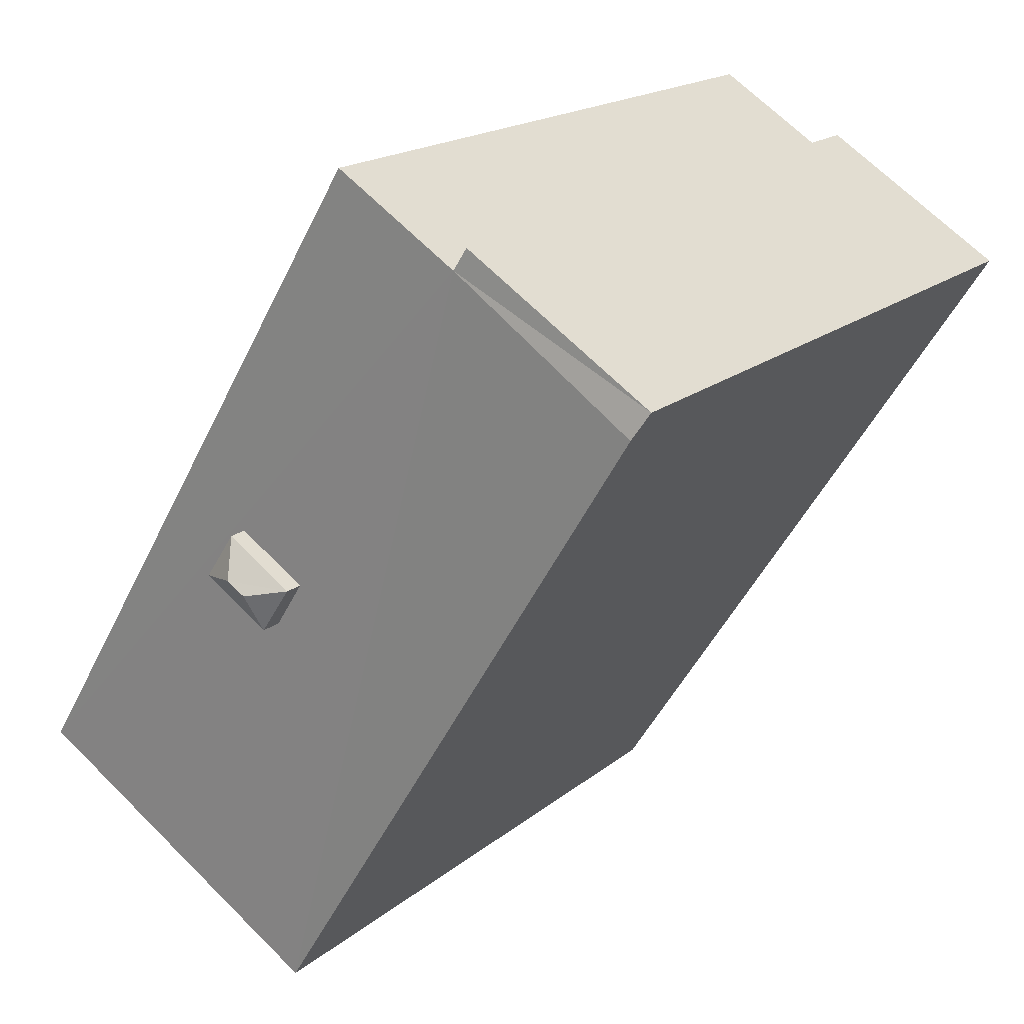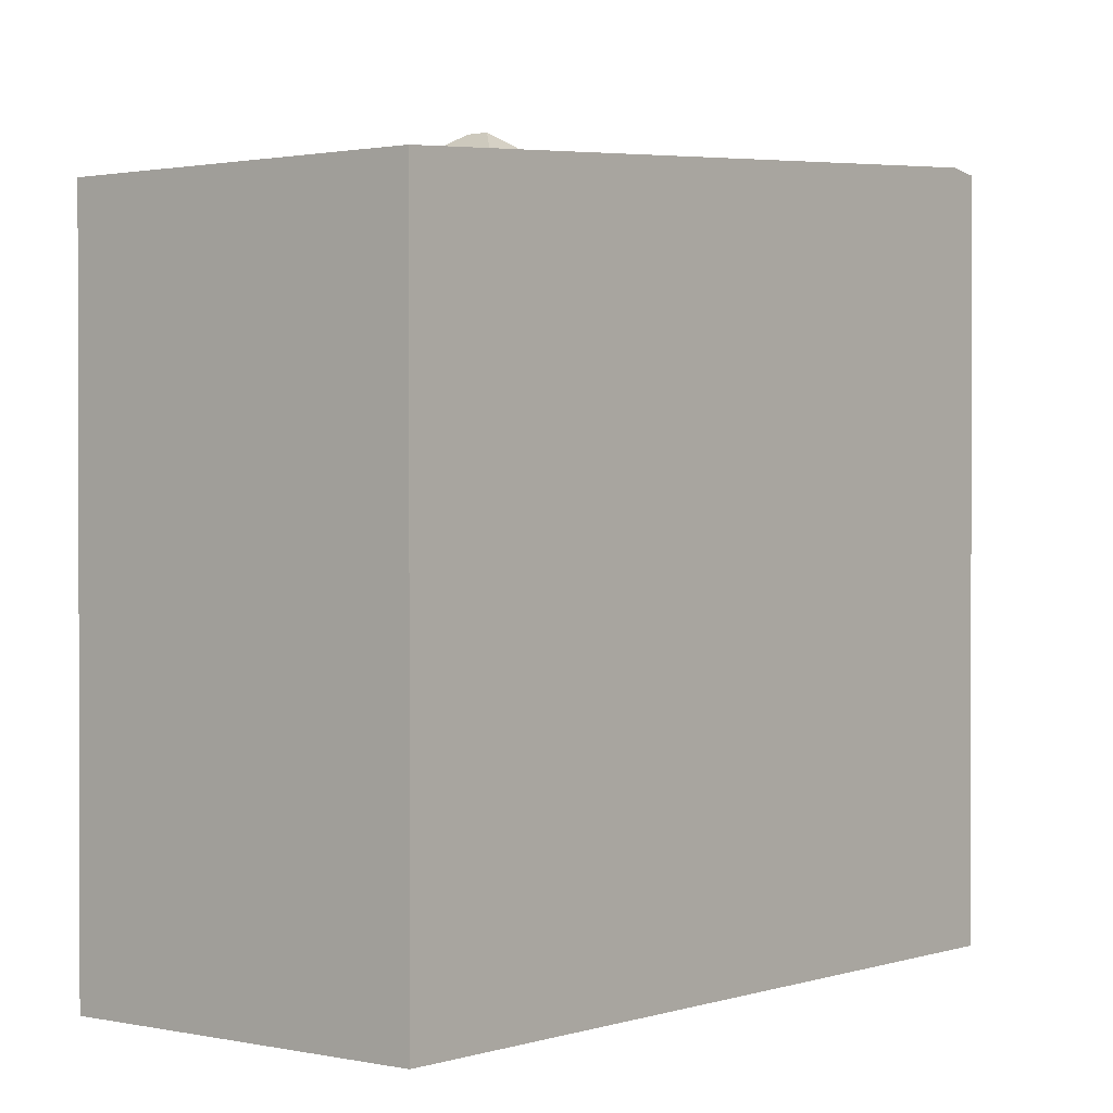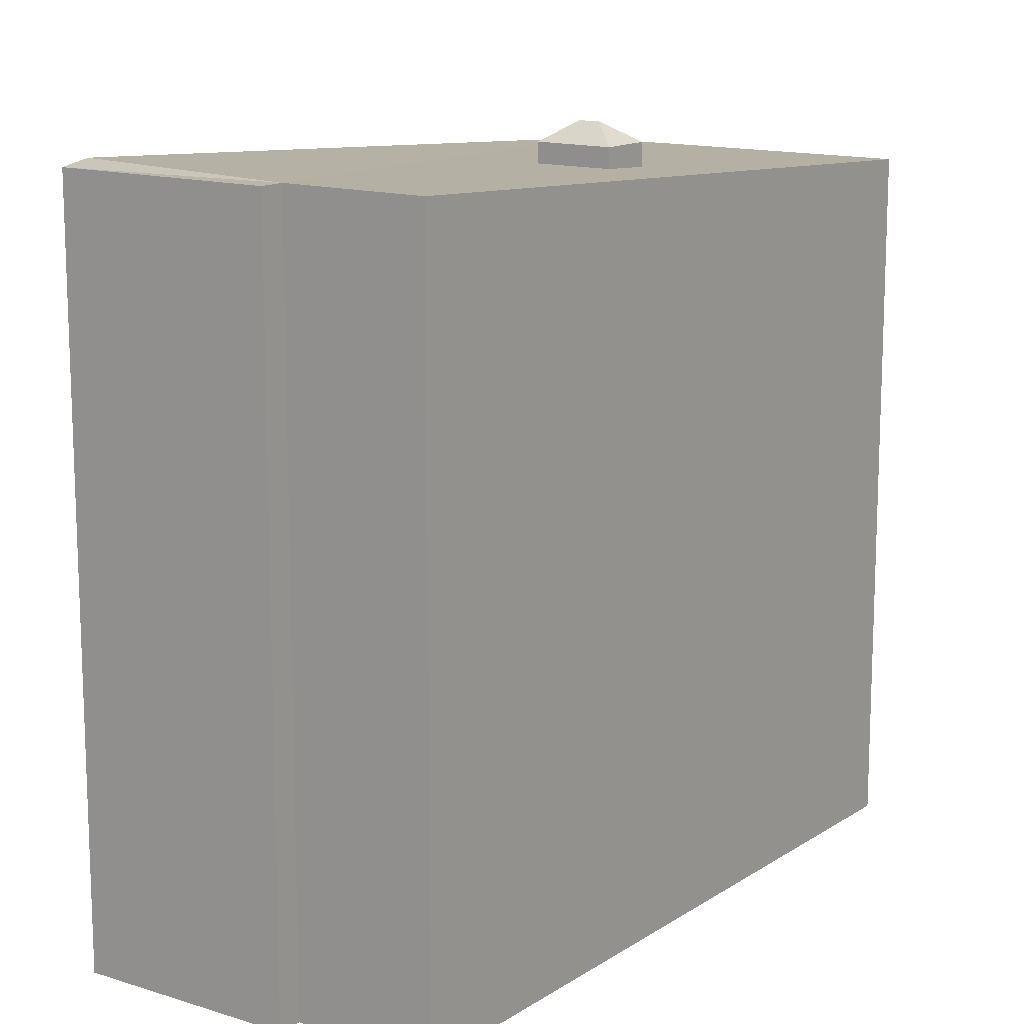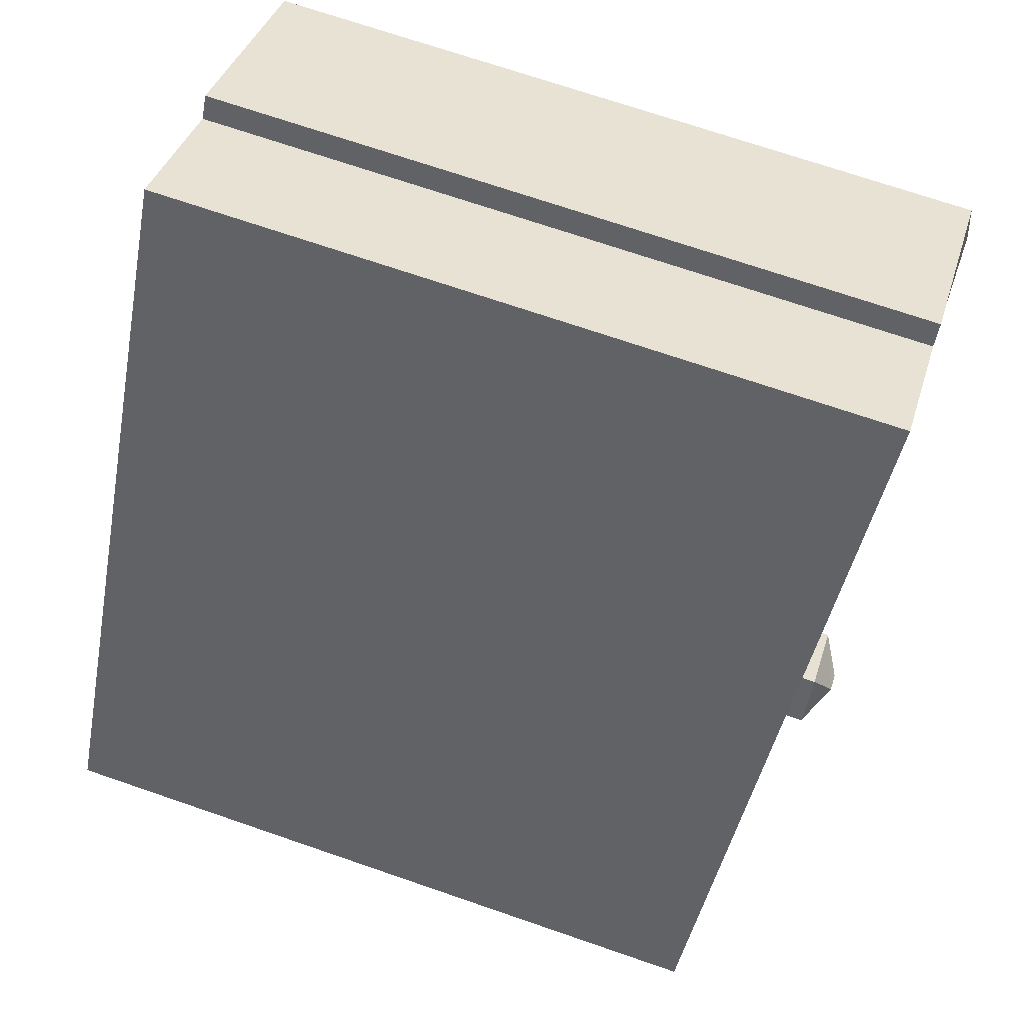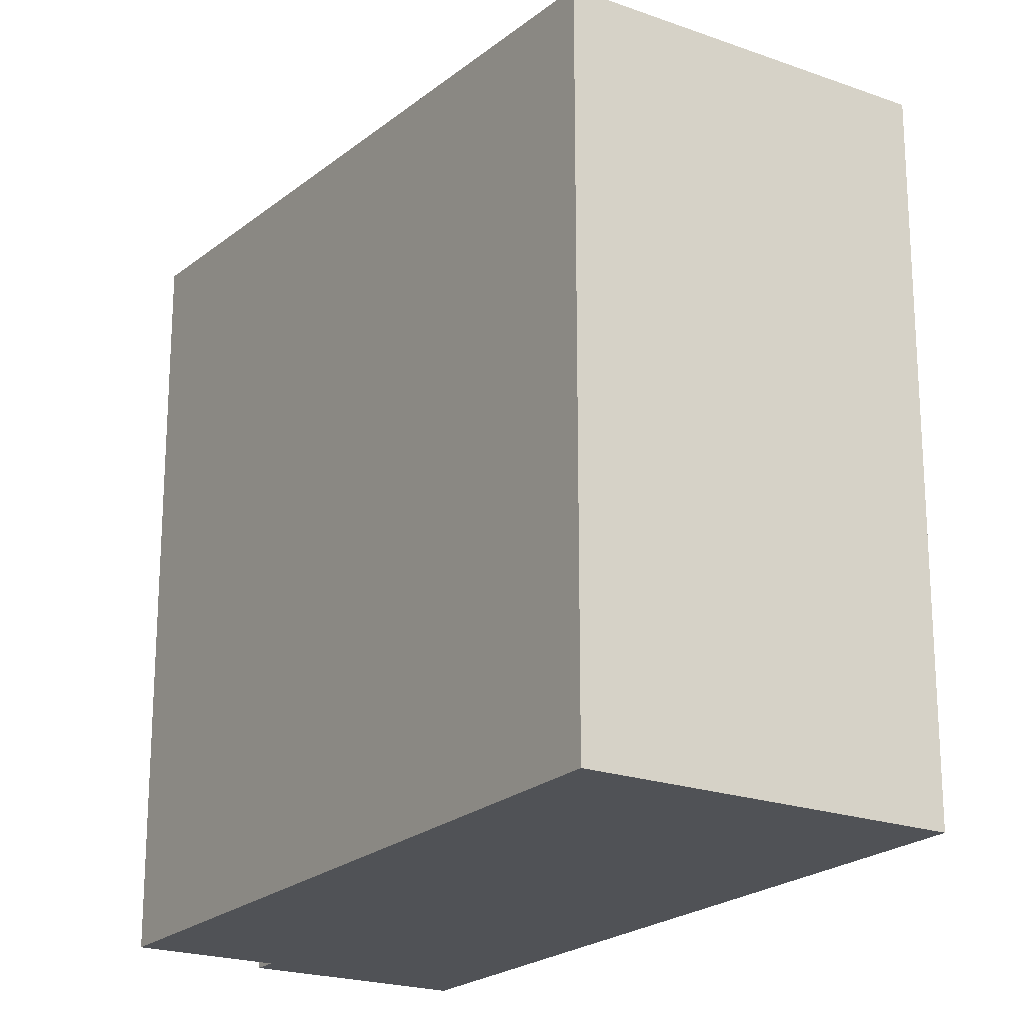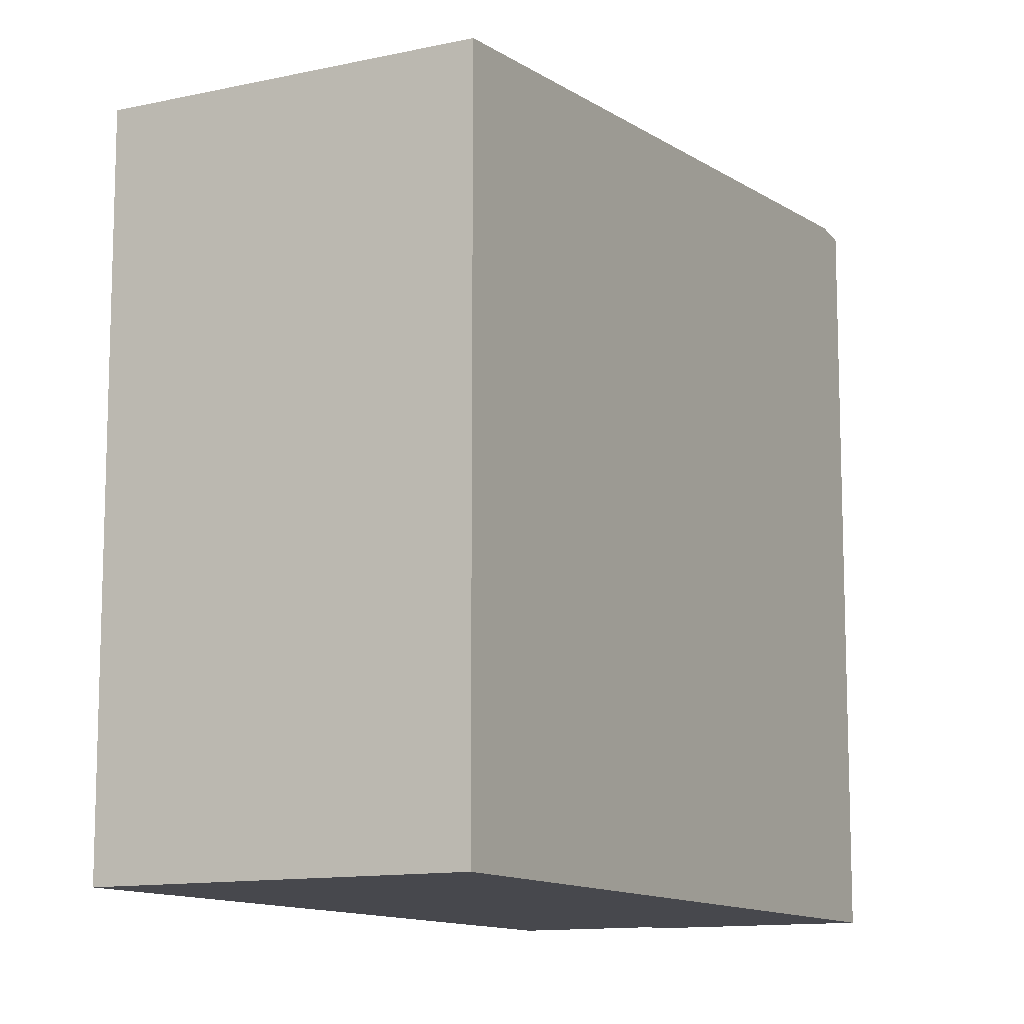
<metadata>
{"format":"obj","ext":"obj","renderer":"f3d","projection":"perspective","resolution":1024,"background":"white","views":[{"elev":17.7,"azim":-147.2,"up":"+Z"},{"elev":1.0,"azim":-173.6,"up":"+Y"},{"elev":14.0,"azim":2.6,"up":"+Y"},{"elev":70.9,"azim":109.0,"up":"+Z"},{"elev":-21.1,"azim":114.4,"up":"+Y"},{"elev":-11.8,"azim":175.9,"up":"+Y"}]}
</metadata>
<code>
v -2.758 6.139 5.466
v -0.7781 6.139 6.742
v 6.035 5.421 -3.827
v -5.732 6.221 3.446
v -2.758 6.139 5.466
v 1.035 5.4 -7.051
v 1.492 5.781 0.7515
v 6.035 5.421 -3.827
v 1.982 5.73 0.01147
v 1.035 5.4 -7.051
v 1.982 5.73 0.01147
v 6.035 5.421 -3.827
v -2.758 6.139 5.466
v 6.035 5.421 -3.827
v 1.492 5.781 0.7515
v 0.4189 5.776 0.04047
v 0.9089 5.724 -0.6995
v 1.035 5.4 -7.051
v 0.9089 5.724 -0.6995
v 1.982 5.73 0.01147
v 1.035 5.4 -7.051
v -2.758 6.139 5.466
v 1.492 5.781 0.7515
v 0.4189 5.776 0.04047
v -2.758 6.139 5.466
v 0.4189 5.776 0.04047
v 1.035 5.4 -7.051
v -6.006 6.139 3.871
v -2.985 6.139 5.818
v -2.758 6.139 5.466
v -6.006 6.139 3.871
v -2.758 6.139 5.466
v -5.732 6.221 3.446
v 0.9089 6.103 -0.6995
v 1.033 6.417 -0.06653
v 1.338 6.417 0.1285
v 0.9089 6.103 -0.6995
v 1.338 6.417 0.1285
v 1.982 6.103 0.01147
v 1.338 6.417 0.1285
v 1.492 6.103 0.7515
v 1.982 6.103 0.01147
v 0.4189 6.103 0.04047
v 1.033 6.417 -0.06653
v 0.9089 6.103 -0.6995
v 0.4189 6.103 0.04047
v 1.338 6.417 0.1285
v 1.033 6.417 -0.06653
v 0.4189 6.103 0.04047
v 1.492 6.103 0.7515
v 1.338 6.417 0.1285
v -2.985 -5.802 5.818
v -2.758 -5.802 5.466
v -2.758 6.139 5.466
v -2.985 6.139 5.818
v -2.758 -5.802 5.466
v -0.7781 -5.802 6.742
v -0.7781 6.139 6.742
v -2.758 6.139 5.466
v -0.7781 -5.802 6.742
v 6.035 -5.802 -3.827
v 6.035 5.421 -3.827
v -0.7781 6.139 6.742
v 1.035 5.4 -7.051
v 6.035 5.421 -3.827
v 6.035 -5.802 -3.827
v 1.035 -5.802 -7.051
v -5.732 6.221 3.446
v 1.035 5.4 -7.051
v 1.035 -5.802 -7.051
v -5.732 -5.802 3.446
v -6.006 6.139 3.871
v -5.732 6.221 3.446
v -5.732 -5.802 3.446
v -6.006 -5.802 3.871
v -6.006 -5.802 3.871
v -2.985 -5.802 5.818
v -2.985 6.139 5.818
v -6.006 6.139 3.871
v 0.9089 6.103 -0.6995
v 1.982 6.103 0.01147
v 1.982 5.73 0.01147
v 0.9089 5.724 -0.6995
v 1.492 5.781 0.7515
v 1.982 5.73 0.01147
v 1.982 6.103 0.01147
v 1.492 6.103 0.7515
v 0.4189 6.103 0.04047
v 0.9089 6.103 -0.6995
v 0.9089 5.724 -0.6995
v 0.4189 5.776 0.04047
v 0.4189 5.776 0.04047
v 1.492 5.781 0.7515
v 1.492 6.103 0.7515
v 0.4189 6.103 0.04047
v -2.985 -5.802 5.818
v -6.006 -5.802 3.871
v -5.732 -5.802 3.446
v 1.035 -5.802 -7.051
v 6.035 -5.802 -3.827
v -0.7781 -5.802 6.742
v -2.758 -5.802 5.466
g CDNNDG02_0008950
f 1 2 3
f 4 5 6
f 7 8 9
f 10 11 12
f 13 14 15
f 16 17 18
f 19 20 21
f 22 23 24
f 25 26 27
f 28 29 30
f 31 32 33
f 34 35 36
f 37 38 39
f 40 41 42
f 43 44 45
f 46 47 48
f 49 50 51
f 53 54 55
f 52 53 55
f 59 56 58
f 58 56 57
f 60 62 63
f 60 61 62
f 65 66 64
f 64 66 67
f 69 70 71
f 68 69 71
f 72 74 75
f 74 72 73
f 76 78 79
f 78 76 77
f 80 82 83
f 80 81 82
f 84 86 87
f 84 85 86
f 91 88 89
f 90 91 89
f 95 93 94
f 95 92 93
f 102 99 100
f 102 100 101
f 102 96 97
f 97 98 102
f 98 99 102

</code>
